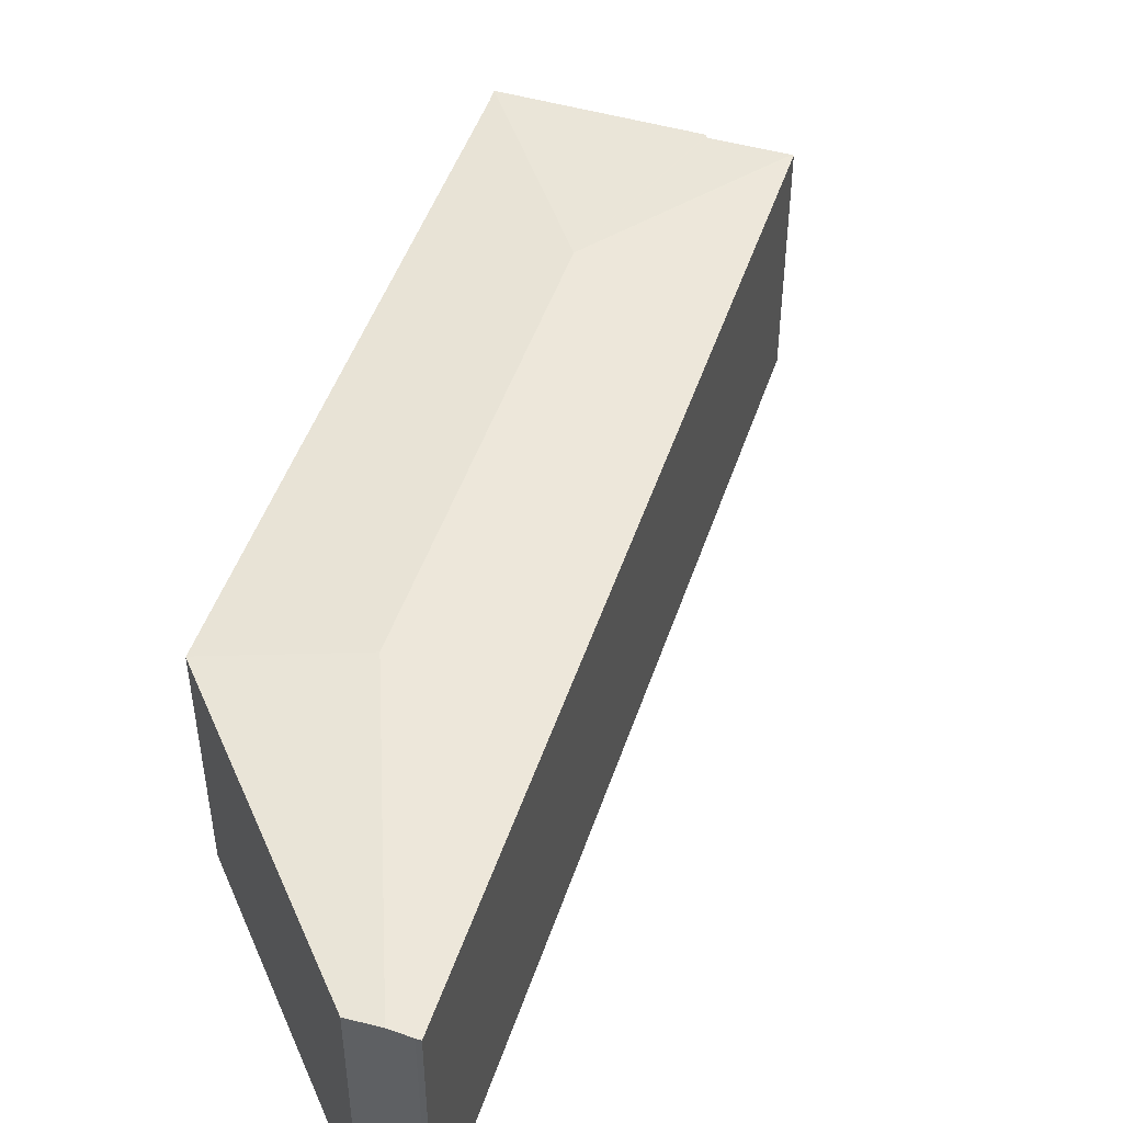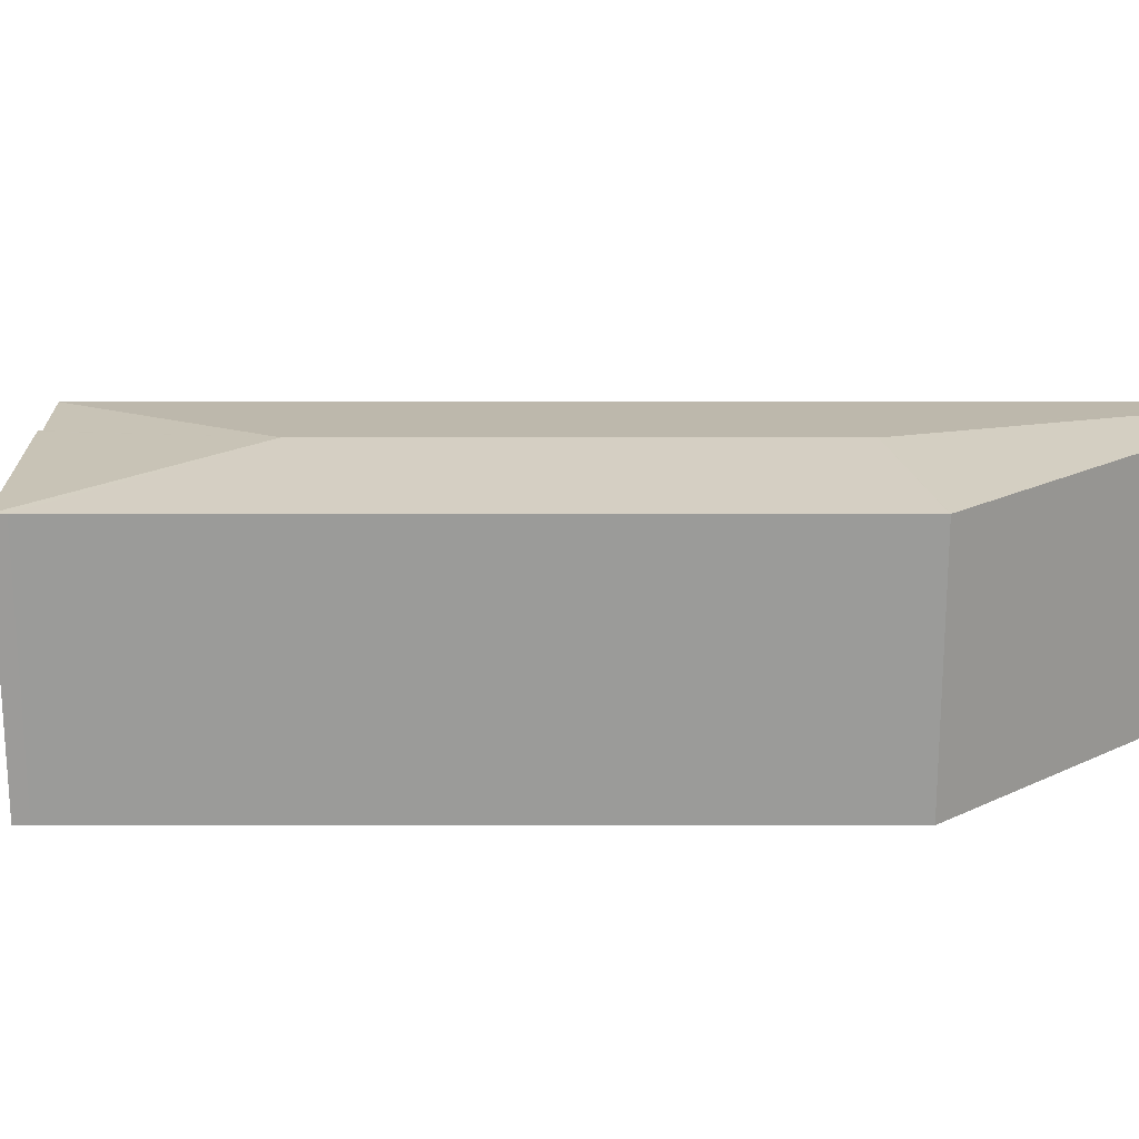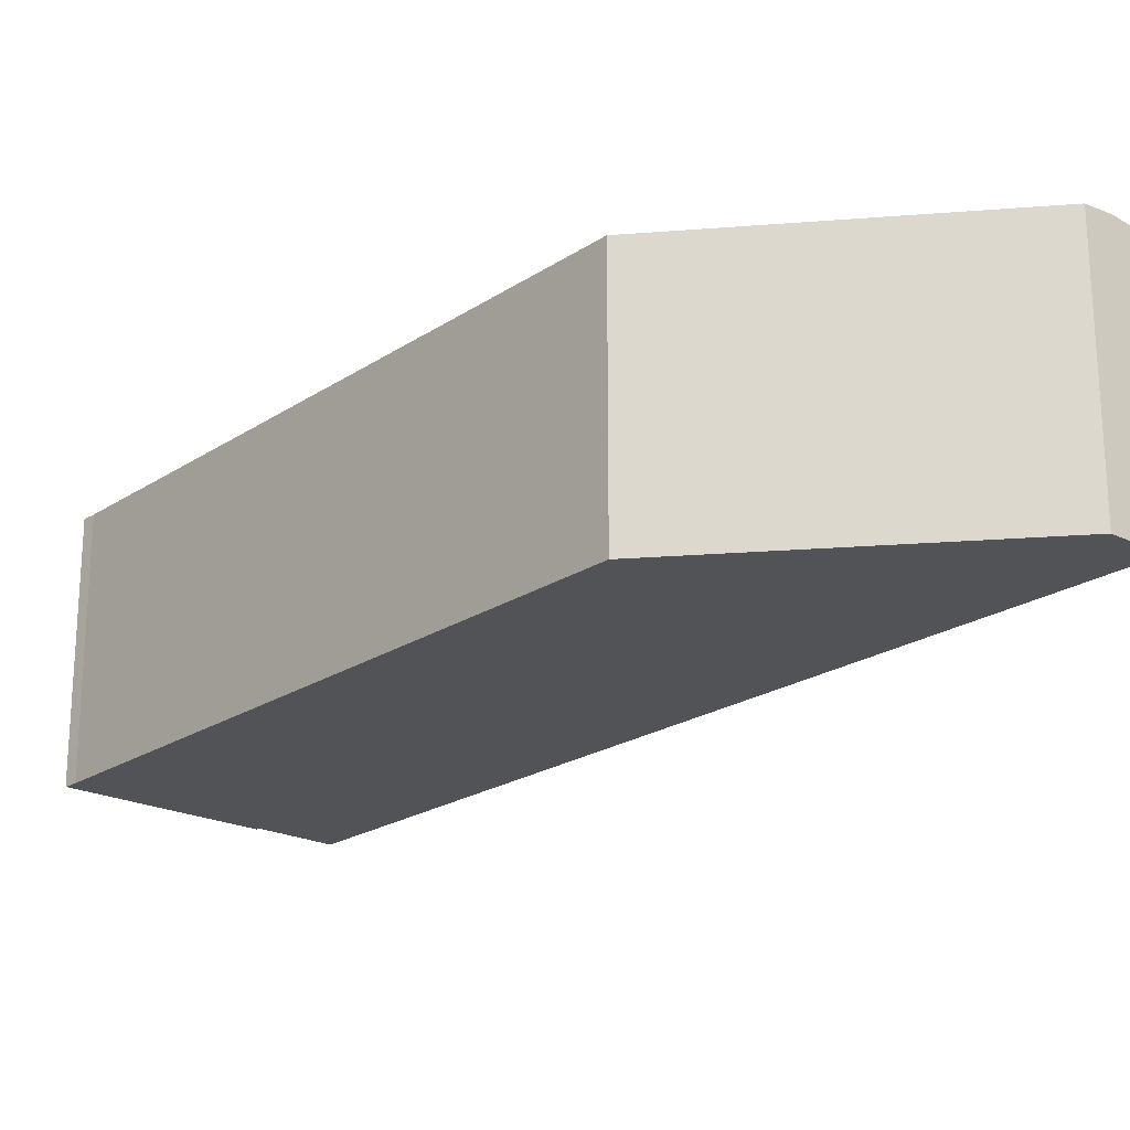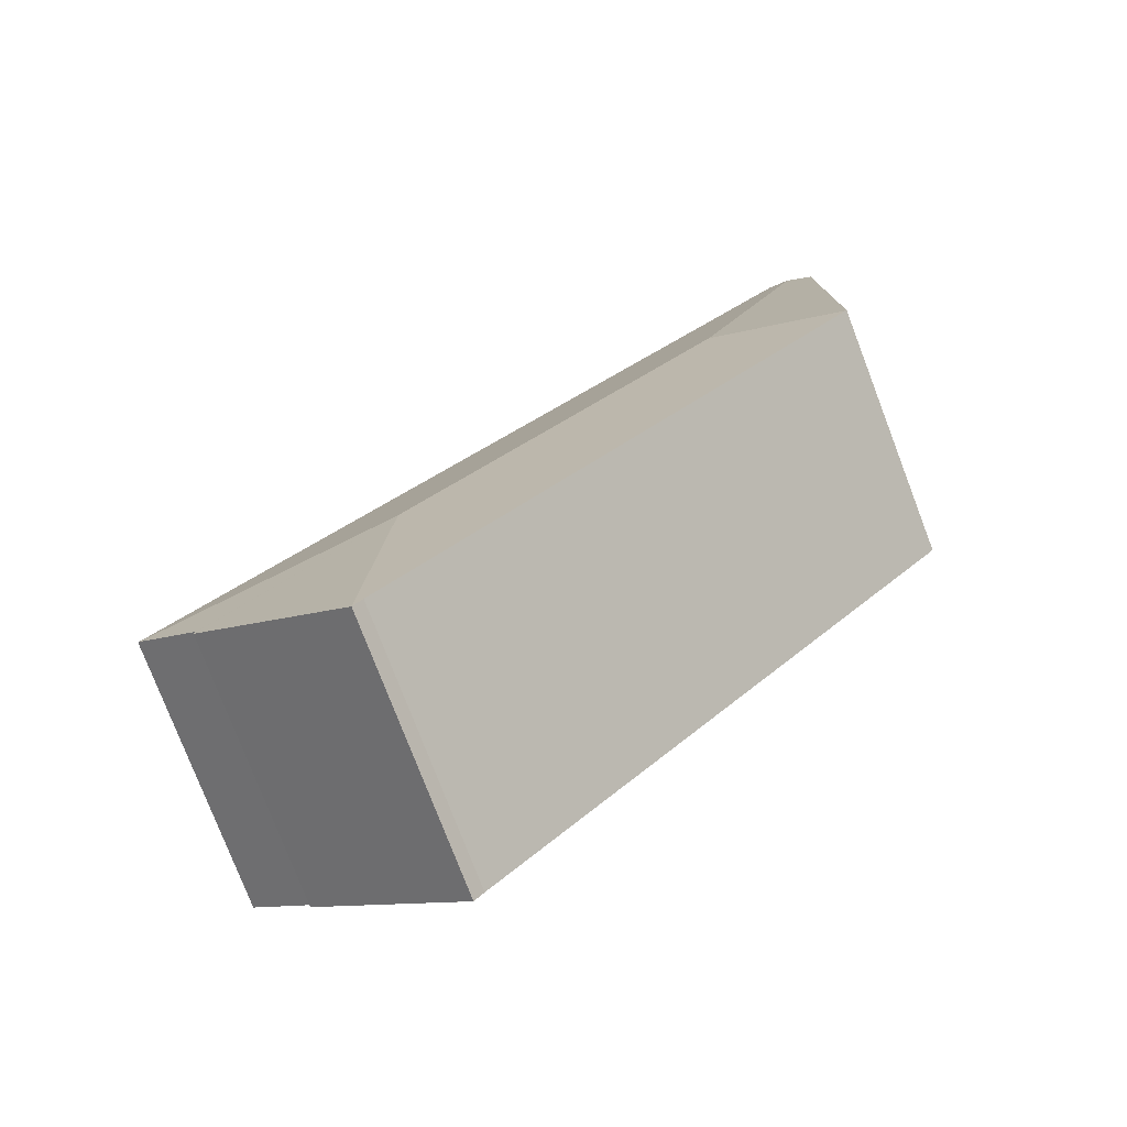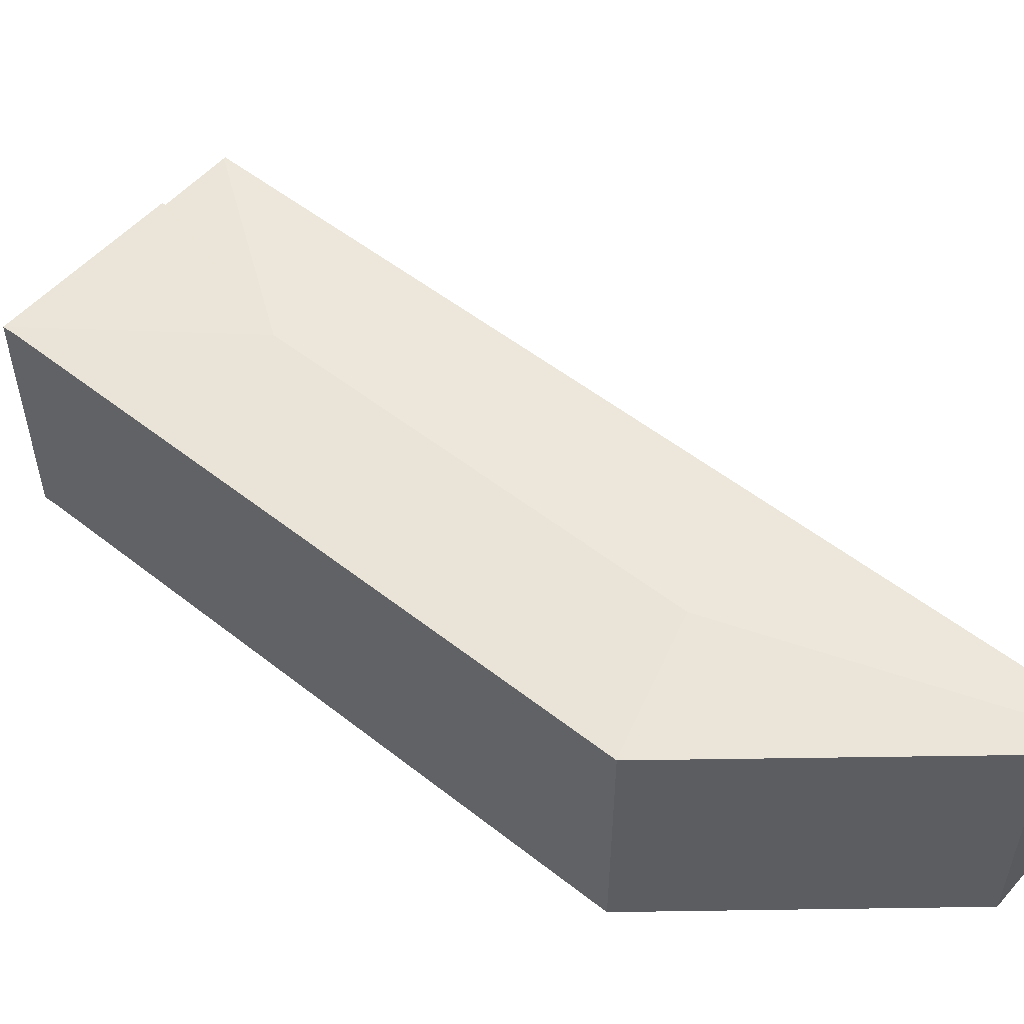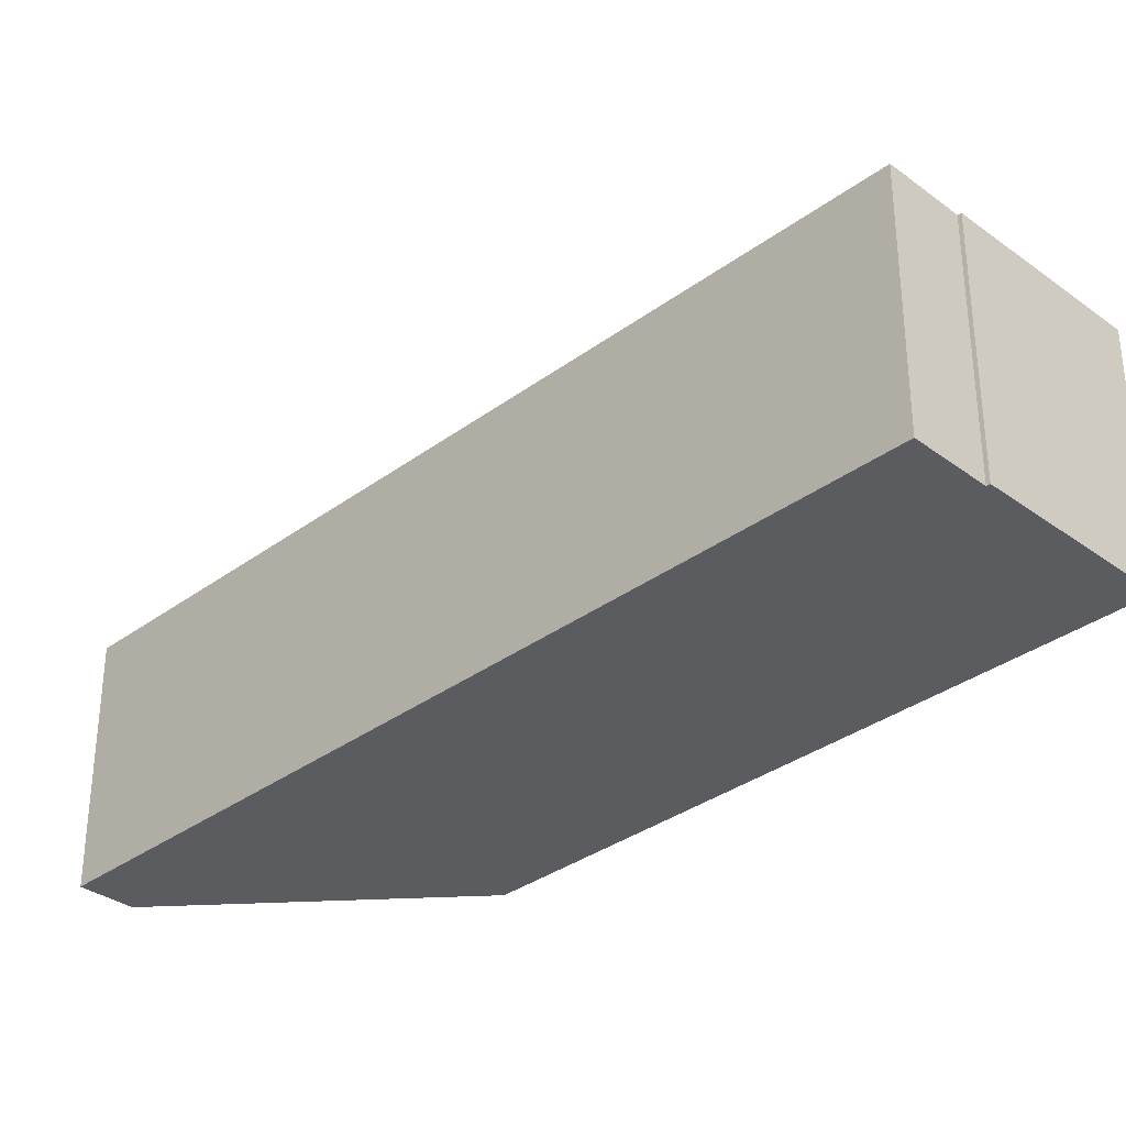
<metadata>
{"format":"obj","ext":"obj","renderer":"f3d","projection":"perspective","resolution":1024,"background":"white","views":[{"elev":48.2,"azim":-22.9,"up":"+Y"},{"elev":20.4,"azim":-131.0,"up":"+Y"},{"elev":-21.7,"azim":-82.1,"up":"+Y"},{"elev":-77.7,"azim":-159.0,"up":"+Z"},{"elev":52.9,"azim":-90.9,"up":"+Y"},{"elev":-33.7,"azim":94.1,"up":"+Y"}]}
</metadata>
<code>
v  26.35 10.86 -17.1
v  18.82 11.44 -12.38
v  28.94 10.86 -14.89
v  26.45 10.85 -17.23
v  26.43 10.85 -17.25
v  19.92 10.85 -22.93
v  19.53 10.85 -22.44
v  0.287 10.85 -0.33
v  5.676 11.44 2.695
v  0.016 10.85 -0.018
v  0 10.85 14.64
v  1.042 10.96 15.55
v  0 10.85 14.51
v  0 10.85 6.644e-16
v  1.728 10.87 16.15
v  1.892 10.85 16.28
v  1.969 10.85 16.19
v  29 10.85 -14.83
v  26.45 1.055e-15 -17.23
v  19.92 1.404e-15 -22.93
v  26.43 1.056e-15 -17.25
v  29 9.08e-16 -14.83
v  26.35 1.047e-15 -17.1
v  28.94 9.116e-16 -14.89
v  19.53 1.374e-15 -22.44
v  0.287 2.021e-17 -0.33
v  0 0 0
v  0.016 1.102e-18 -0.018
v  0 -8.885e-16 14.51
v  0 -8.963e-16 14.64
v  1.728 -9.888e-16 16.15
v  1.042 -9.52e-16 15.55
v  1.892 -9.969e-16 16.28
v  1.969 -9.914e-16 16.19
g defaultobject
f 1 2 3
f 2 1 4
f 2 4 5
f 2 5 6
f 7 2 6
f 2 7 8
f 2 8 9
f 9 8 10
f 9 11 12
f 11 9 13
f 13 9 14
f 14 9 10
f 15 9 12
f 9 15 16
f 9 16 17
f 9 17 18
f 9 18 2
f 2 18 3
f 19 5 4
f 5 19 6
f 6 19 20
f 20 19 21
f 18 1 3
f 1 18 22
f 1 22 23
f 23 22 24
f 6 25 7
f 25 6 20
f 25 8 7
f 8 25 26
f 8 26 10
f 10 26 14
f 14 26 27
f 27 26 28
f 27 13 14
f 13 27 29
f 13 29 11
f 11 29 30
f 30 12 11
f 12 30 15
f 15 30 31
f 31 30 32
f 31 16 15
f 16 31 33
f 33 17 16
f 17 33 18
f 18 33 22
f 22 33 34
f 23 4 1
f 4 23 19
f 31 34 33
f 34 31 32
f 34 32 22
f 22 32 30
f 22 30 29
f 22 29 27
f 22 27 28
f 22 28 26
f 22 26 25
f 22 25 24
f 24 25 23
f 23 25 19
f 19 25 21
f 21 25 20

</code>
